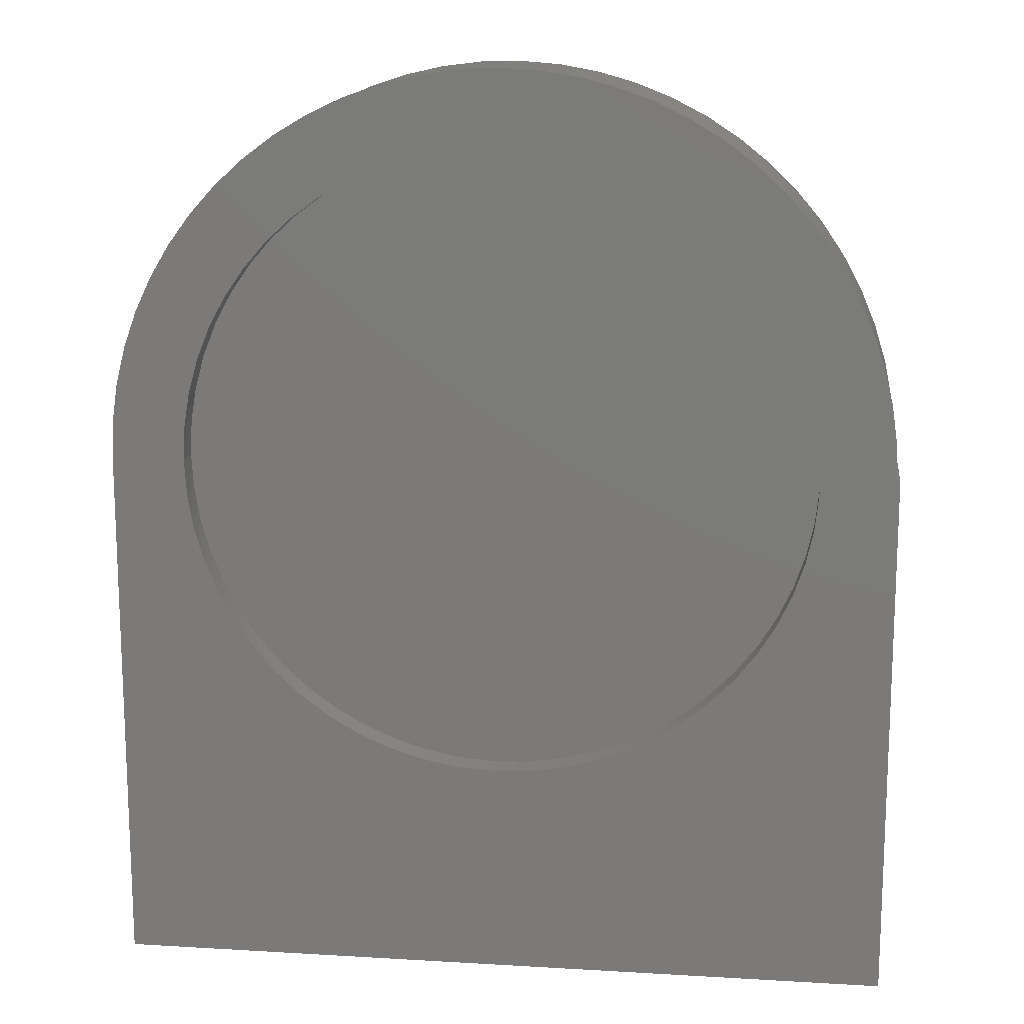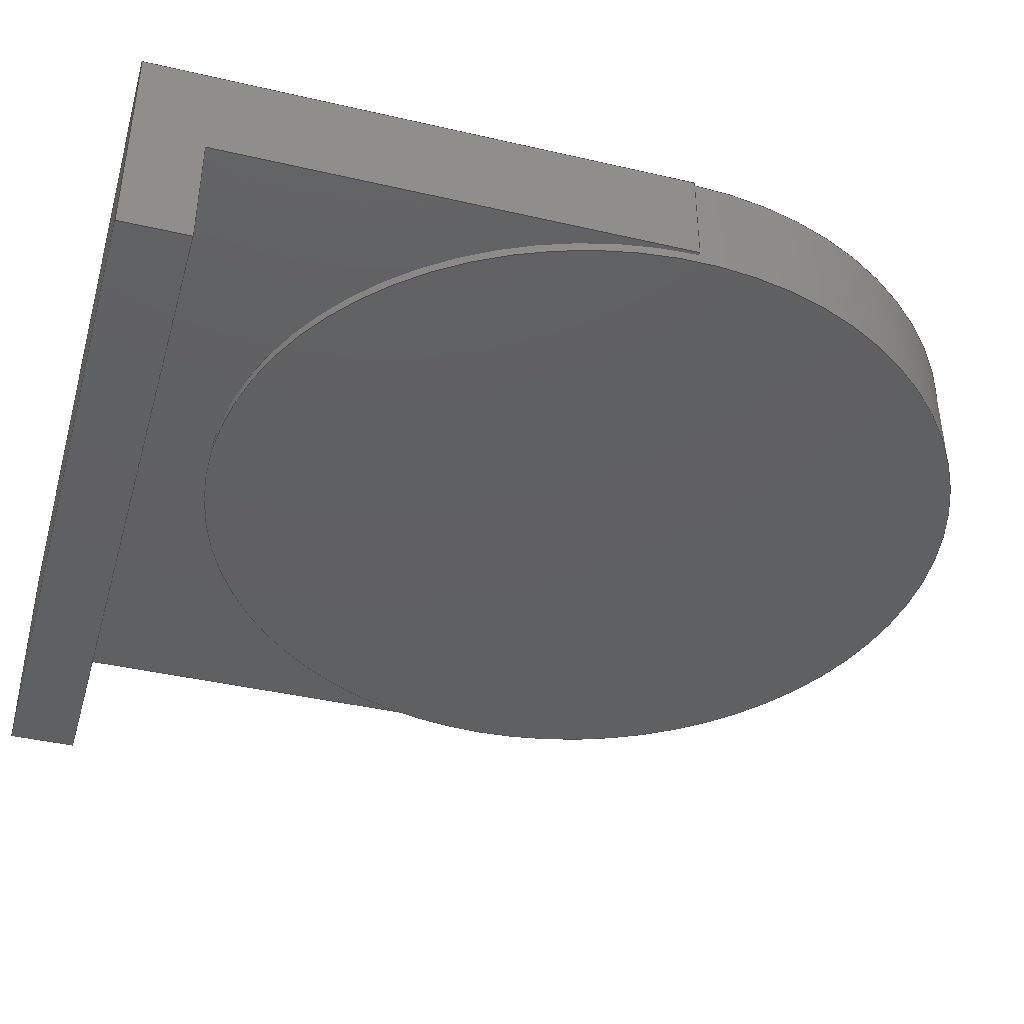
<metadata>
{"format":"step","ext":"step","renderer":"f3d","projection":"perspective","resolution":1024,"background":"white","views":[{"elev":14.6,"azim":7.3,"up":"+Y"},{"elev":-40.9,"azim":74.2,"up":"+Z"}]}
</metadata>
<code>
ISO-10303-21;
DATA;
#1=MECHANICAL_DESIGN_GEOMETRIC_PRESENTATION_REPRESENTATION('',(#6,#7),
#403);
#2=SHAPE_REPRESENTATION_RELATIONSHIP('SRR','None',#410,#3);
#3=ADVANCED_BREP_SHAPE_REPRESENTATION('',(#4),#402);
#4=MANIFOLD_SOLID_BREP('Body1',#235);
#5=FACE_BOUND('',#43,.T.);
#6=STYLED_ITEM('',(#420),#232);
#7=STYLED_ITEM('',(#419),#4);
#8=CYLINDRICAL_SURFACE('',#261,3.243);
#9=CYLINDRICAL_SURFACE('',#265,3.985);
#10=CIRCLE('',#258,3.985);
#11=CIRCLE('',#260,3.985);
#12=CIRCLE('',#262,3.243);
#13=CIRCLE('',#263,3.243);
#14=CIRCLE('',#266,3.985);
#15=FACE_OUTER_BOUND('',#29,.T.);
#16=FACE_OUTER_BOUND('',#30,.T.);
#17=FACE_OUTER_BOUND('',#31,.T.);
#18=FACE_OUTER_BOUND('',#32,.T.);
#19=FACE_OUTER_BOUND('',#33,.T.);
#20=FACE_OUTER_BOUND('',#34,.T.);
#21=FACE_OUTER_BOUND('',#35,.T.);
#22=FACE_OUTER_BOUND('',#36,.T.);
#23=FACE_OUTER_BOUND('',#37,.T.);
#24=FACE_OUTER_BOUND('',#38,.T.);
#25=FACE_OUTER_BOUND('',#39,.T.);
#26=FACE_OUTER_BOUND('',#40,.T.);
#27=FACE_OUTER_BOUND('',#41,.T.);
#28=FACE_OUTER_BOUND('',#42,.T.);
#29=EDGE_LOOP('',(#147,#148,#149,#150));
#30=EDGE_LOOP('',(#151,#152,#153,#154));
#31=EDGE_LOOP('',(#155,#156,#157,#158,#159));
#32=EDGE_LOOP('',(#160,#161,#162,#163));
#33=EDGE_LOOP('',(#164,#165,#166,#167,#168,#169));
#34=EDGE_LOOP('',(#170,#171,#172,#173));
#35=EDGE_LOOP('',(#174,#175,#176,#177,#178));
#36=EDGE_LOOP('',(#179,#180,#181,#182,#183,#184));
#37=EDGE_LOOP('',(#185,#186,#187,#188,#189));
#38=EDGE_LOOP('',(#190));
#39=EDGE_LOOP('',(#191,#192,#193,#194));
#40=EDGE_LOOP('',(#195));
#41=EDGE_LOOP('',(#196,#197,#198,#199,#200,#201,#202));
#42=EDGE_LOOP('',(#203,#204,#205,#206,#207));
#43=EDGE_LOOP('',(#208));
#44=LINE('',#338,#70);
#45=LINE('',#340,#71);
#46=LINE('',#342,#72);
#47=LINE('',#343,#73);
#48=LINE('',#347,#74);
#49=LINE('',#349,#75);
#50=LINE('',#351,#76);
#51=LINE('',#352,#77);
#52=LINE('',#355,#78);
#53=LINE('',#356,#79);
#54=LINE('',#357,#80);
#55=LINE('',#359,#81);
#56=LINE('',#363,#82);
#57=LINE('',#364,#83);
#58=LINE('',#366,#84);
#59=LINE('',#367,#85);
#60=LINE('',#370,#86);
#61=LINE('',#372,#87);
#62=LINE('',#373,#88);
#63=LINE('',#377,#89);
#64=LINE('',#379,#90);
#65=LINE('',#380,#91);
#66=LINE('',#381,#92);
#67=LINE('',#383,#93);
#68=LINE('',#393,#94);
#69=LINE('',#398,#95);
#70=VECTOR('',#272,1);
#71=VECTOR('',#273,1);
#72=VECTOR('',#274,1);
#73=VECTOR('',#275,1);
#74=VECTOR('',#278,1);
#75=VECTOR('',#279,1);
#76=VECTOR('',#280,1);
#77=VECTOR('',#281,1);
#78=VECTOR('',#284,1);
#79=VECTOR('',#285,1);
#80=VECTOR('',#286,1);
#81=VECTOR('',#289,1);
#82=VECTOR('',#292,1);
#83=VECTOR('',#293,1);
#84=VECTOR('',#294,1);
#85=VECTOR('',#295,1);
#86=VECTOR('',#298,1);
#87=VECTOR('',#299,1);
#88=VECTOR('',#300,1);
#89=VECTOR('',#303,1);
#90=VECTOR('',#304,1);
#91=VECTOR('',#305,1);
#92=VECTOR('',#306,1);
#93=VECTOR('',#309,1);
#94=VECTOR('',#322,3.243);
#95=VECTOR('',#331,3.985);
#96=VERTEX_POINT('',#336);
#97=VERTEX_POINT('',#337);
#98=VERTEX_POINT('',#339);
#99=VERTEX_POINT('',#341);
#100=VERTEX_POINT('',#345);
#101=VERTEX_POINT('',#346);
#102=VERTEX_POINT('',#348);
#103=VERTEX_POINT('',#350);
#104=VERTEX_POINT('',#354);
#105=VERTEX_POINT('',#361);
#106=VERTEX_POINT('',#362);
#107=VERTEX_POINT('',#365);
#108=VERTEX_POINT('',#369);
#109=VERTEX_POINT('',#371);
#110=VERTEX_POINT('',#375);
#111=VERTEX_POINT('',#376);
#112=VERTEX_POINT('',#378);
#113=VERTEX_POINT('',#387);
#114=VERTEX_POINT('',#390);
#115=VERTEX_POINT('',#392);
#116=EDGE_CURVE('',#96,#97,#44,.T.);
#117=EDGE_CURVE('',#97,#98,#45,.T.);
#118=EDGE_CURVE('',#99,#98,#46,.T.);
#119=EDGE_CURVE('',#96,#99,#47,.T.);
#120=EDGE_CURVE('',#100,#101,#48,.T.);
#121=EDGE_CURVE('',#101,#102,#49,.T.);
#122=EDGE_CURVE('',#103,#102,#50,.T.);
#123=EDGE_CURVE('',#100,#103,#51,.T.);
#124=EDGE_CURVE('',#104,#100,#52,.T.);
#125=EDGE_CURVE('',#98,#103,#53,.T.);
#126=EDGE_CURVE('',#104,#97,#54,.T.);
#127=EDGE_CURVE('',#102,#99,#55,.T.);
#128=EDGE_CURVE('',#105,#106,#56,.T.);
#129=EDGE_CURVE('',#106,#101,#57,.T.);
#130=EDGE_CURVE('',#107,#104,#58,.T.);
#131=EDGE_CURVE('',#105,#107,#59,.T.);
#132=EDGE_CURVE('',#108,#105,#60,.T.);
#133=EDGE_CURVE('',#109,#107,#61,.T.);
#134=EDGE_CURVE('',#108,#109,#62,.T.);
#135=EDGE_CURVE('',#110,#111,#63,.T.);
#136=EDGE_CURVE('',#112,#111,#64,.T.);
#137=EDGE_CURVE('',#97,#112,#65,.T.);
#138=EDGE_CURVE('',#110,#96,#66,.T.);
#139=EDGE_CURVE('',#106,#110,#67,.T.);
#140=EDGE_CURVE('',#109,#112,#10,.T.);
#141=EDGE_CURVE('',#113,#113,#11,.T.);
#142=EDGE_CURVE('',#114,#114,#12,.T.);
#143=EDGE_CURVE('',#114,#115,#68,.T.);
#144=EDGE_CURVE('',#115,#115,#13,.T.);
#145=EDGE_CURVE('',#108,#111,#14,.T.);
#146=EDGE_CURVE('',#112,#113,#69,.T.);
#147=ORIENTED_EDGE('',*,*,#116,.T.);
#148=ORIENTED_EDGE('',*,*,#117,.T.);
#149=ORIENTED_EDGE('',*,*,#118,.F.);
#150=ORIENTED_EDGE('',*,*,#119,.F.);
#151=ORIENTED_EDGE('',*,*,#120,.T.);
#152=ORIENTED_EDGE('',*,*,#121,.T.);
#153=ORIENTED_EDGE('',*,*,#122,.F.);
#154=ORIENTED_EDGE('',*,*,#123,.F.);
#155=ORIENTED_EDGE('',*,*,#124,.T.);
#156=ORIENTED_EDGE('',*,*,#123,.T.);
#157=ORIENTED_EDGE('',*,*,#125,.F.);
#158=ORIENTED_EDGE('',*,*,#117,.F.);
#159=ORIENTED_EDGE('',*,*,#126,.F.);
#160=ORIENTED_EDGE('',*,*,#127,.T.);
#161=ORIENTED_EDGE('',*,*,#118,.T.);
#162=ORIENTED_EDGE('',*,*,#125,.T.);
#163=ORIENTED_EDGE('',*,*,#122,.T.);
#164=ORIENTED_EDGE('',*,*,#128,.T.);
#165=ORIENTED_EDGE('',*,*,#129,.T.);
#166=ORIENTED_EDGE('',*,*,#120,.F.);
#167=ORIENTED_EDGE('',*,*,#124,.F.);
#168=ORIENTED_EDGE('',*,*,#130,.F.);
#169=ORIENTED_EDGE('',*,*,#131,.F.);
#170=ORIENTED_EDGE('',*,*,#132,.T.);
#171=ORIENTED_EDGE('',*,*,#131,.T.);
#172=ORIENTED_EDGE('',*,*,#133,.F.);
#173=ORIENTED_EDGE('',*,*,#134,.F.);
#174=ORIENTED_EDGE('',*,*,#135,.T.);
#175=ORIENTED_EDGE('',*,*,#136,.F.);
#176=ORIENTED_EDGE('',*,*,#137,.F.);
#177=ORIENTED_EDGE('',*,*,#116,.F.);
#178=ORIENTED_EDGE('',*,*,#138,.F.);
#179=ORIENTED_EDGE('',*,*,#139,.T.);
#180=ORIENTED_EDGE('',*,*,#138,.T.);
#181=ORIENTED_EDGE('',*,*,#119,.T.);
#182=ORIENTED_EDGE('',*,*,#127,.F.);
#183=ORIENTED_EDGE('',*,*,#121,.F.);
#184=ORIENTED_EDGE('',*,*,#129,.F.);
#185=ORIENTED_EDGE('',*,*,#126,.T.);
#186=ORIENTED_EDGE('',*,*,#137,.T.);
#187=ORIENTED_EDGE('',*,*,#140,.F.);
#188=ORIENTED_EDGE('',*,*,#133,.T.);
#189=ORIENTED_EDGE('',*,*,#130,.T.);
#190=ORIENTED_EDGE('',*,*,#141,.T.);
#191=ORIENTED_EDGE('',*,*,#142,.F.);
#192=ORIENTED_EDGE('',*,*,#143,.T.);
#193=ORIENTED_EDGE('',*,*,#144,.T.);
#194=ORIENTED_EDGE('',*,*,#143,.F.);
#195=ORIENTED_EDGE('',*,*,#144,.F.);
#196=ORIENTED_EDGE('',*,*,#136,.T.);
#197=ORIENTED_EDGE('',*,*,#145,.F.);
#198=ORIENTED_EDGE('',*,*,#134,.T.);
#199=ORIENTED_EDGE('',*,*,#140,.T.);
#200=ORIENTED_EDGE('',*,*,#146,.T.);
#201=ORIENTED_EDGE('',*,*,#141,.F.);
#202=ORIENTED_EDGE('',*,*,#146,.F.);
#203=ORIENTED_EDGE('',*,*,#145,.T.);
#204=ORIENTED_EDGE('',*,*,#135,.F.);
#205=ORIENTED_EDGE('',*,*,#139,.F.);
#206=ORIENTED_EDGE('',*,*,#128,.F.);
#207=ORIENTED_EDGE('',*,*,#132,.F.);
#208=ORIENTED_EDGE('',*,*,#142,.T.);
#209=PLANE('',#249);
#210=PLANE('',#250);
#211=PLANE('',#251);
#212=PLANE('',#252);
#213=PLANE('',#253);
#214=PLANE('',#254);
#215=PLANE('',#255);
#216=PLANE('',#256);
#217=PLANE('',#257);
#218=PLANE('',#259);
#219=PLANE('',#264);
#220=PLANE('',#267);
#221=ADVANCED_FACE('',(#15),#209,.T.);
#222=ADVANCED_FACE('',(#16),#210,.T.);
#223=ADVANCED_FACE('',(#17),#211,.T.);
#224=ADVANCED_FACE('',(#18),#212,.T.);
#225=ADVANCED_FACE('',(#19),#213,.T.);
#226=ADVANCED_FACE('',(#20),#214,.T.);
#227=ADVANCED_FACE('',(#21),#215,.T.);
#228=ADVANCED_FACE('',(#22),#216,.T.);
#229=ADVANCED_FACE('',(#23),#217,.F.);
#230=ADVANCED_FACE('',(#24),#218,.T.);
#231=ADVANCED_FACE('',(#25),#8,.F.);
#232=ADVANCED_FACE('',(#26),#219,.T.);
#233=ADVANCED_FACE('',(#27),#9,.T.);
#234=ADVANCED_FACE('',(#28,#5),#220,.T.);
#235=CLOSED_SHELL('',(#221,#222,#223,#224,#225,#226,#227,#228,#229,#230,
#231,#232,#233,#234));
#236=DERIVED_UNIT_ELEMENT(#238,1);
#237=DERIVED_UNIT_ELEMENT(#405,3);
#238=(
MASS_UNIT()
NAMED_UNIT(*)
SI_UNIT(.KILO.,.GRAM.)
);
#239=DERIVED_UNIT((#236,#237));
#240=MEASURE_REPRESENTATION_ITEM('density measure',
POSITIVE_RATIO_MEASURE(7850),#239);
#241=PROPERTY_DEFINITION_REPRESENTATION(#246,#243);
#242=PROPERTY_DEFINITION_REPRESENTATION(#247,#244);
#243=REPRESENTATION('material name',(#245),#402);
#244=REPRESENTATION('density',(#240),#402);
#245=DESCRIPTIVE_REPRESENTATION_ITEM('Steel','Steel');
#246=PROPERTY_DEFINITION('material property','material name',#412);
#247=PROPERTY_DEFINITION('material property','density of part',#412);
#248=AXIS2_PLACEMENT_3D('placement',#334,#268,#269);
#249=AXIS2_PLACEMENT_3D('',#335,#270,#271);
#250=AXIS2_PLACEMENT_3D('',#344,#276,#277);
#251=AXIS2_PLACEMENT_3D('',#353,#282,#283);
#252=AXIS2_PLACEMENT_3D('',#358,#287,#288);
#253=AXIS2_PLACEMENT_3D('',#360,#290,#291);
#254=AXIS2_PLACEMENT_3D('',#368,#296,#297);
#255=AXIS2_PLACEMENT_3D('',#374,#301,#302);
#256=AXIS2_PLACEMENT_3D('',#382,#307,#308);
#257=AXIS2_PLACEMENT_3D('',#384,#310,#311);
#258=AXIS2_PLACEMENT_3D('',#385,#312,#313);
#259=AXIS2_PLACEMENT_3D('',#386,#314,#315);
#260=AXIS2_PLACEMENT_3D('',#388,#316,#317);
#261=AXIS2_PLACEMENT_3D('',#389,#318,#319);
#262=AXIS2_PLACEMENT_3D('',#391,#320,#321);
#263=AXIS2_PLACEMENT_3D('',#394,#323,#324);
#264=AXIS2_PLACEMENT_3D('',#395,#325,#326);
#265=AXIS2_PLACEMENT_3D('',#396,#327,#328);
#266=AXIS2_PLACEMENT_3D('',#397,#329,#330);
#267=AXIS2_PLACEMENT_3D('',#399,#332,#333);
#268=DIRECTION('axis',(0,0,1));
#269=DIRECTION('refdir',(1,0,0));
#270=DIRECTION('center_axis',(0,0,1));
#271=DIRECTION('ref_axis',(0,1,0));
#272=DIRECTION('',(0,1,0));
#273=DIRECTION('',(-1,0,0));
#274=DIRECTION('',(0,1,0));
#275=DIRECTION('',(-1,0,0));
#276=DIRECTION('center_axis',(0,0,-1));
#277=DIRECTION('ref_axis',(0,-1,0));
#278=DIRECTION('',(0,-1,0));
#279=DIRECTION('',(-1,0,0));
#280=DIRECTION('',(0,-1,0));
#281=DIRECTION('',(-1,0,0));
#282=DIRECTION('center_axis',(0,1,0));
#283=DIRECTION('ref_axis',(0,0,-1));
#284=DIRECTION('',(0,0,-1));
#285=DIRECTION('',(0,0,-1));
#286=DIRECTION('',(-1,0,0));
#287=DIRECTION('center_axis',(-1,0,0));
#288=DIRECTION('ref_axis',(0,0,1));
#289=DIRECTION('',(0,0,1));
#290=DIRECTION('center_axis',(1,0,0));
#291=DIRECTION('ref_axis',(0,-1,0));
#292=DIRECTION('',(0,-1,0));
#293=DIRECTION('',(0,0,-1));
#294=DIRECTION('',(0,-1,0));
#295=DIRECTION('',(0,0,-1));
#296=DIRECTION('center_axis',(0,1,0));
#297=DIRECTION('ref_axis',(1,0,0));
#298=DIRECTION('',(1,0,0));
#299=DIRECTION('',(1,0,0));
#300=DIRECTION('',(0,0,-1));
#301=DIRECTION('center_axis',(-1,0,0));
#302=DIRECTION('ref_axis',(0,1,0));
#303=DIRECTION('',(0,1,0));
#304=DIRECTION('',(0,0,1));
#305=DIRECTION('',(0,1,0));
#306=DIRECTION('',(0,0,-1));
#307=DIRECTION('center_axis',(0,-1,0));
#308=DIRECTION('ref_axis',(-1,0,0));
#309=DIRECTION('',(-1,0,0));
#310=DIRECTION('center_axis',(0,0,1));
#311=DIRECTION('ref_axis',(1,0,0));
#312=DIRECTION('center_axis',(0,0,-1));
#313=DIRECTION('ref_axis',(1,0,0));
#314=DIRECTION('center_axis',(0,0,-1));
#315=DIRECTION('ref_axis',(-1,0,0));
#316=DIRECTION('center_axis',(0,0,-1));
#317=DIRECTION('ref_axis',(-1,0,0));
#318=DIRECTION('center_axis',(0,0,-1));
#319=DIRECTION('ref_axis',(1,0,0));
#320=DIRECTION('center_axis',(0,0,-1));
#321=DIRECTION('ref_axis',(1,0,0));
#322=DIRECTION('',(0,0,-1));
#323=DIRECTION('center_axis',(0,0,-1));
#324=DIRECTION('ref_axis',(1,0,0));
#325=DIRECTION('center_axis',(0,0,1));
#326=DIRECTION('ref_axis',(1,0,0));
#327=DIRECTION('center_axis',(0,0,1));
#328=DIRECTION('ref_axis',(1,0,0));
#329=DIRECTION('center_axis',(0,0,1));
#330=DIRECTION('ref_axis',(1,0,0));
#331=DIRECTION('',(0,0,-1));
#332=DIRECTION('center_axis',(0,0,1));
#333=DIRECTION('ref_axis',(1,0,0));
#334=CARTESIAN_POINT('',(0,0,0));
#335=CARTESIAN_POINT('Origin',(4.015,-5.432,0));
#336=CARTESIAN_POINT('',(-3.985,-5.432,0));
#337=CARTESIAN_POINT('',(-3.985,-4.751,0));
#338=CARTESIAN_POINT('',(-3.985,-5.432,0));
#339=CARTESIAN_POINT('',(-3.985,-4.751,0));
#340=CARTESIAN_POINT('',(4.015,-4.751,0));
#341=CARTESIAN_POINT('',(-3.985,-5.432,0));
#342=CARTESIAN_POINT('',(-3.985,-5.432,0));
#343=CARTESIAN_POINT('',(4.015,-5.432,0));
#344=CARTESIAN_POINT('Origin',(4.015,-4.751,-1.197));
#345=CARTESIAN_POINT('',(4.015,-4.751,-1.197));
#346=CARTESIAN_POINT('',(4.015,-5.432,-1.197));
#347=CARTESIAN_POINT('',(4.015,-4.751,-1.197));
#348=CARTESIAN_POINT('',(-3.985,-5.432,-1.197));
#349=CARTESIAN_POINT('',(4.015,-5.432,-1.197));
#350=CARTESIAN_POINT('',(-3.985,-4.751,-1.197));
#351=CARTESIAN_POINT('',(-3.985,-4.751,-1.197));
#352=CARTESIAN_POINT('',(4.015,-4.751,-1.197));
#353=CARTESIAN_POINT('Origin',(4.015,-4.751,0));
#354=CARTESIAN_POINT('',(4.015,-4.751,0));
#355=CARTESIAN_POINT('',(4.015,-4.751,0));
#356=CARTESIAN_POINT('',(-3.985,-4.751,0));
#357=CARTESIAN_POINT('',(2.015,-4.751,0));
#358=CARTESIAN_POINT('Origin',(-3.985,-5.091,-0.5986));
#359=CARTESIAN_POINT('',(-3.985,-5.432,-1.197));
#360=CARTESIAN_POINT('Origin',(4.015,-4.88e-16,1));
#361=CARTESIAN_POINT('',(4.015,-4.88e-16,1));
#362=CARTESIAN_POINT('',(4.015,-5.432,1));
#363=CARTESIAN_POINT('',(4.015,-4.88e-16,1));
#364=CARTESIAN_POINT('',(4.015,-5.432,1));
#365=CARTESIAN_POINT('',(4.015,-8.882e-16,0));
#366=CARTESIAN_POINT('',(4.015,-4.88e-16,0));
#367=CARTESIAN_POINT('',(4.015,-4.88e-16,1));
#368=CARTESIAN_POINT('Origin',(3.985,-4.88e-16,1));
#369=CARTESIAN_POINT('',(3.985,-4.88e-16,1));
#370=CARTESIAN_POINT('',(-3.985,-4.88e-16,1));
#371=CARTESIAN_POINT('',(3.985,-8.882e-16,0));
#372=CARTESIAN_POINT('',(-3.985,-4.88e-16,0));
#373=CARTESIAN_POINT('',(3.985,-4.88e-16,0));
#374=CARTESIAN_POINT('Origin',(-3.985,-5.432,1));
#375=CARTESIAN_POINT('',(-3.985,-5.432,1));
#376=CARTESIAN_POINT('',(-3.985,-4.88e-16,1));
#377=CARTESIAN_POINT('',(-3.985,-5.432,1));
#378=CARTESIAN_POINT('',(-3.985,-8.882e-16,0));
#379=CARTESIAN_POINT('',(-3.985,0,0));
#380=CARTESIAN_POINT('',(-3.985,-5.432,0));
#381=CARTESIAN_POINT('',(-3.985,-5.432,1));
#382=CARTESIAN_POINT('Origin',(4.015,-5.432,1));
#383=CARTESIAN_POINT('',(4.015,-5.432,1));
#384=CARTESIAN_POINT('Origin',(0.01544,-2.716,0));
#385=CARTESIAN_POINT('Origin',(0,0,0));
#386=CARTESIAN_POINT('Origin',(0,0,-0.1));
#387=CARTESIAN_POINT('',(-3.985,-4.88e-16,-0.1));
#388=CARTESIAN_POINT('Origin',(0,0,-0.1));
#389=CARTESIAN_POINT('Origin',(0,0,1));
#390=CARTESIAN_POINT('',(-3.243,-3.972e-16,1));
#391=CARTESIAN_POINT('Origin',(0,0,1));
#392=CARTESIAN_POINT('',(-3.243,-3.972e-16,0.7));
#393=CARTESIAN_POINT('',(-3.243,3.972e-16,1));
#394=CARTESIAN_POINT('Origin',(0,0,0.7));
#395=CARTESIAN_POINT('Origin',(0,0,0.7));
#396=CARTESIAN_POINT('Origin',(0,0,0));
#397=CARTESIAN_POINT('Origin',(0,0,1));
#398=CARTESIAN_POINT('',(-3.985,-4.88e-16,0));
#399=CARTESIAN_POINT('Origin',(0,0,1));
#400=UNCERTAINTY_MEASURE_WITH_UNIT(LENGTH_MEASURE(0.001),#404,
'DISTANCE_ACCURACY_VALUE',
'Maximum model space distance between geometric entities at asserted c
onnectivities');
#401=UNCERTAINTY_MEASURE_WITH_UNIT(LENGTH_MEASURE(0.001),#404,
'DISTANCE_ACCURACY_VALUE',
'Maximum model space distance between geometric entities at asserted c
onnectivities');
#402=(
GEOMETRIC_REPRESENTATION_CONTEXT(3)
GLOBAL_UNCERTAINTY_ASSIGNED_CONTEXT((#400))
GLOBAL_UNIT_ASSIGNED_CONTEXT((#404,#406,#407))
REPRESENTATION_CONTEXT('','3D')
);
#403=(
GEOMETRIC_REPRESENTATION_CONTEXT(3)
GLOBAL_UNCERTAINTY_ASSIGNED_CONTEXT((#401))
GLOBAL_UNIT_ASSIGNED_CONTEXT((#404,#406,#407))
REPRESENTATION_CONTEXT('','3D')
);
#404=(
LENGTH_UNIT()
NAMED_UNIT(*)
SI_UNIT(.CENTI.,.METRE.)
);
#405=(
LENGTH_UNIT()
NAMED_UNIT(*)
SI_UNIT($,.METRE.)
);
#406=(
NAMED_UNIT(*)
PLANE_ANGLE_UNIT()
SI_UNIT($,.RADIAN.)
);
#407=(
NAMED_UNIT(*)
SI_UNIT($,.STERADIAN.)
SOLID_ANGLE_UNIT()
);
#408=SHAPE_DEFINITION_REPRESENTATION(#409,#410);
#409=PRODUCT_DEFINITION_SHAPE('',$,#412);
#410=SHAPE_REPRESENTATION('',(#248),#402);
#411=PRODUCT_DEFINITION_CONTEXT('part definition',#416,'design');
#412=PRODUCT_DEFINITION('Untitled','Untitled',#413,#411);
#413=PRODUCT_DEFINITION_FORMATION('',$,#418);
#414=PRODUCT_RELATED_PRODUCT_CATEGORY('Untitled','Untitled',(#418));
#415=APPLICATION_PROTOCOL_DEFINITION('international standard',
'automotive_design',2009,#416);
#416=APPLICATION_CONTEXT(
'Core Data for Automotive Mechanical Design Process');
#417=PRODUCT_CONTEXT('part definition',#416,'mechanical');
#418=PRODUCT('Untitled','Untitled',$,(#417));
#419=PRESENTATION_STYLE_ASSIGNMENT((#421));
#420=PRESENTATION_STYLE_ASSIGNMENT((#422));
#421=SURFACE_STYLE_USAGE(.BOTH.,#423);
#422=SURFACE_STYLE_USAGE(.BOTH.,#424);
#423=SURFACE_SIDE_STYLE('',(#425));
#424=SURFACE_SIDE_STYLE('',(#426));
#425=SURFACE_STYLE_FILL_AREA(#427);
#426=SURFACE_STYLE_FILL_AREA(#428);
#427=FILL_AREA_STYLE('Plastic - Glossy (Blue)',(#429));
#428=FILL_AREA_STYLE('Plastic - Glossy (Black)',(#430));
#429=FILL_AREA_STYLE_COLOUR('Plastic - Glossy (Blue)',#431);
#430=FILL_AREA_STYLE_COLOUR('Plastic - Glossy (Black)',#432);
#431=COLOUR_RGB('Plastic - Glossy (Blue)',0.03922,0.1412,
0.9255);
#432=COLOUR_RGB('Plastic - Glossy (Black)',1,0.8196,0.01176);
ENDSEC;
END-ISO-10303-21;

</code>
